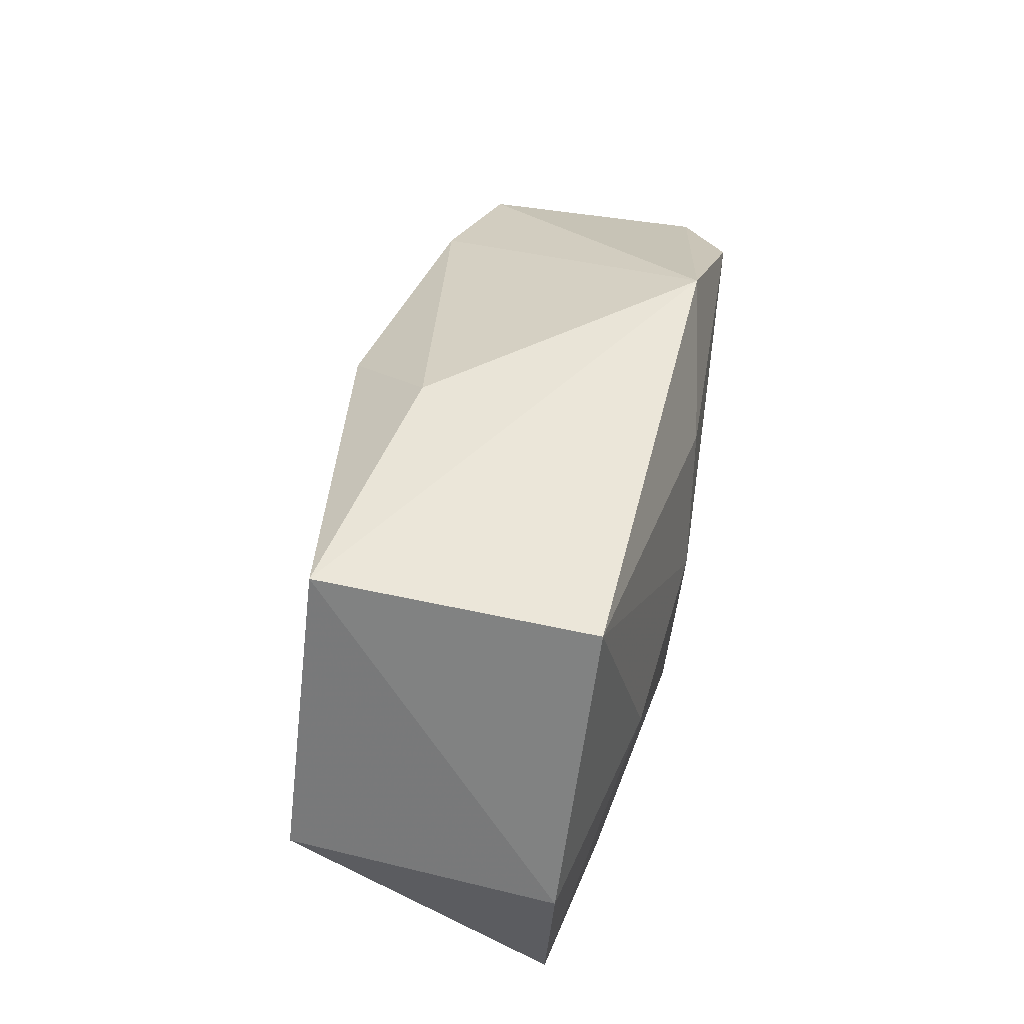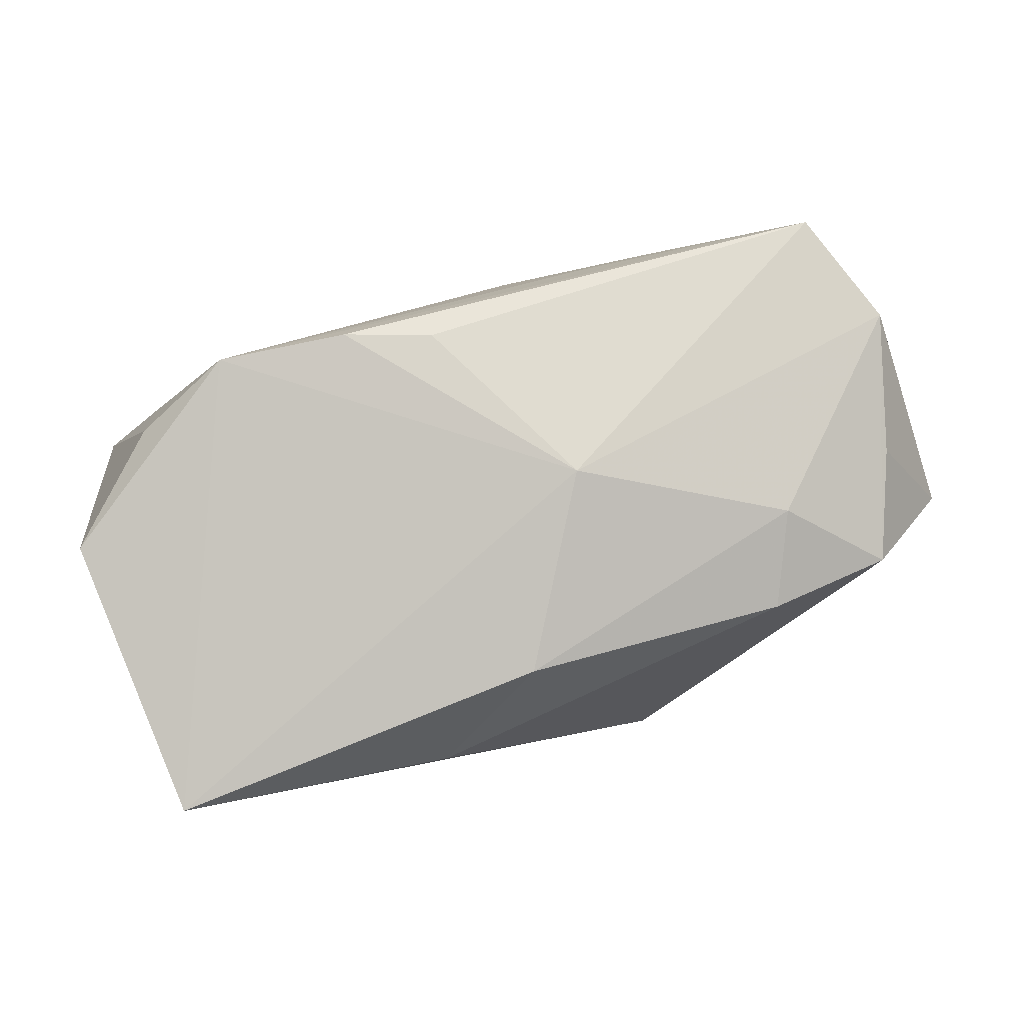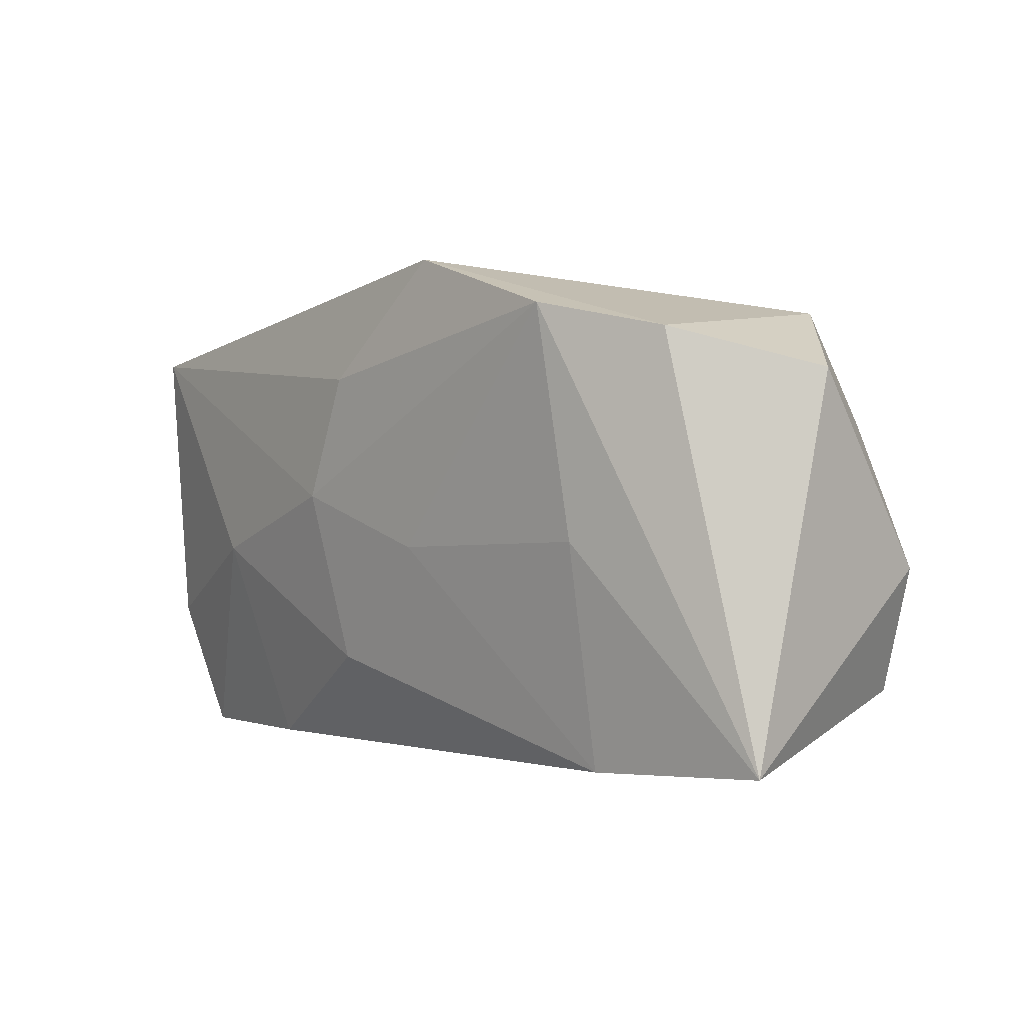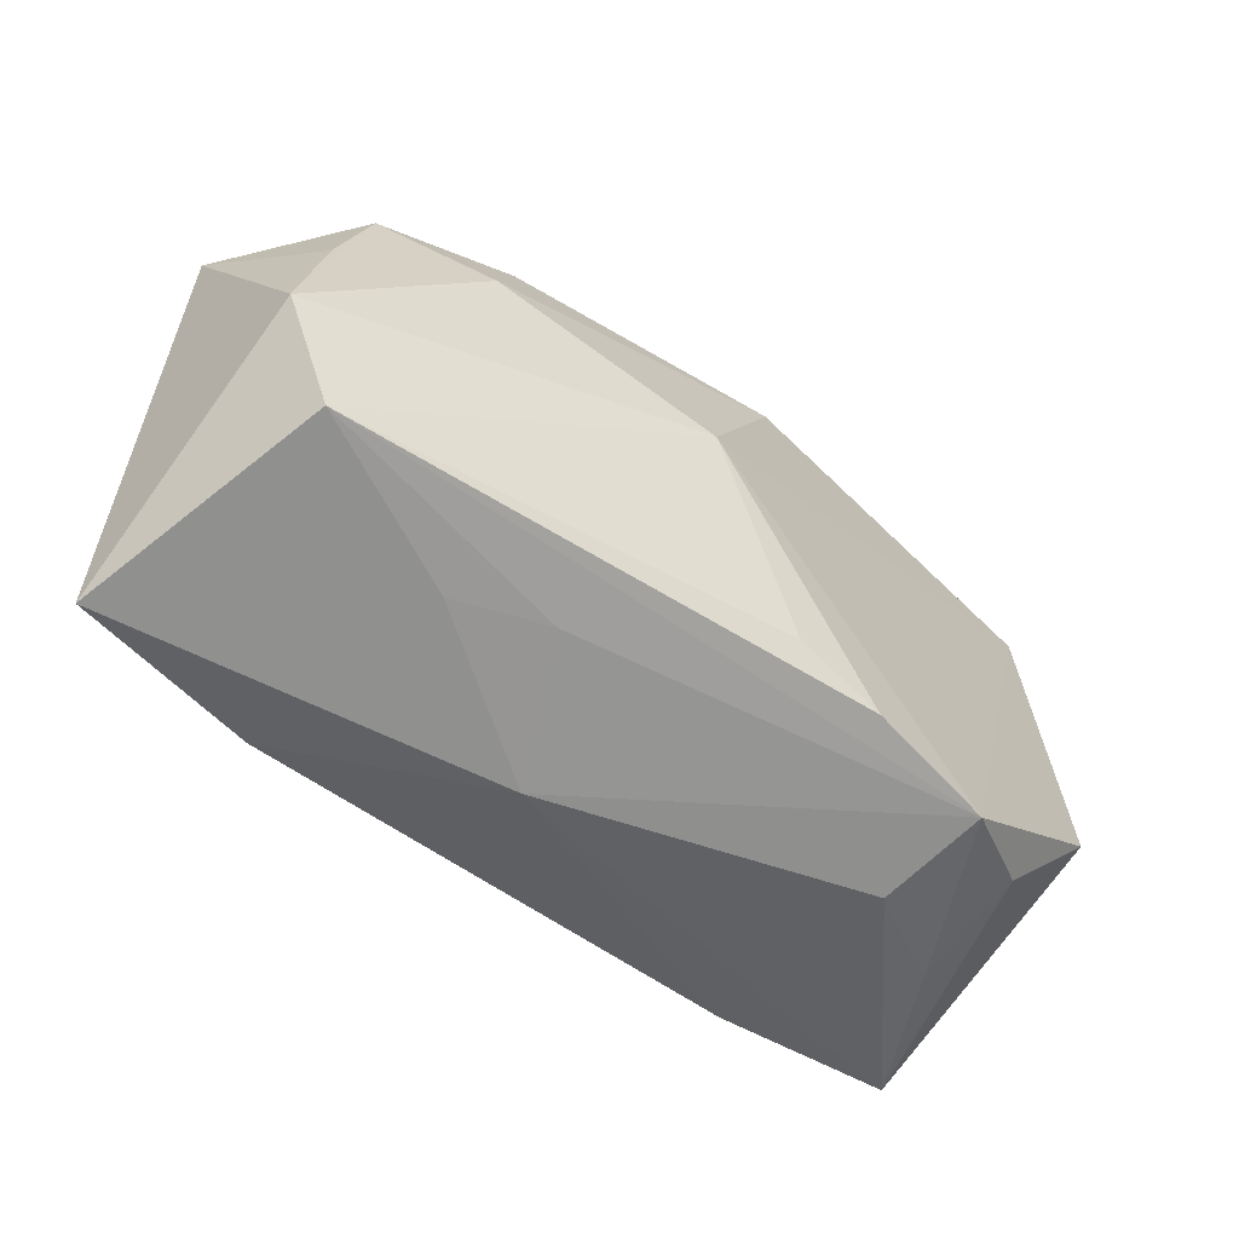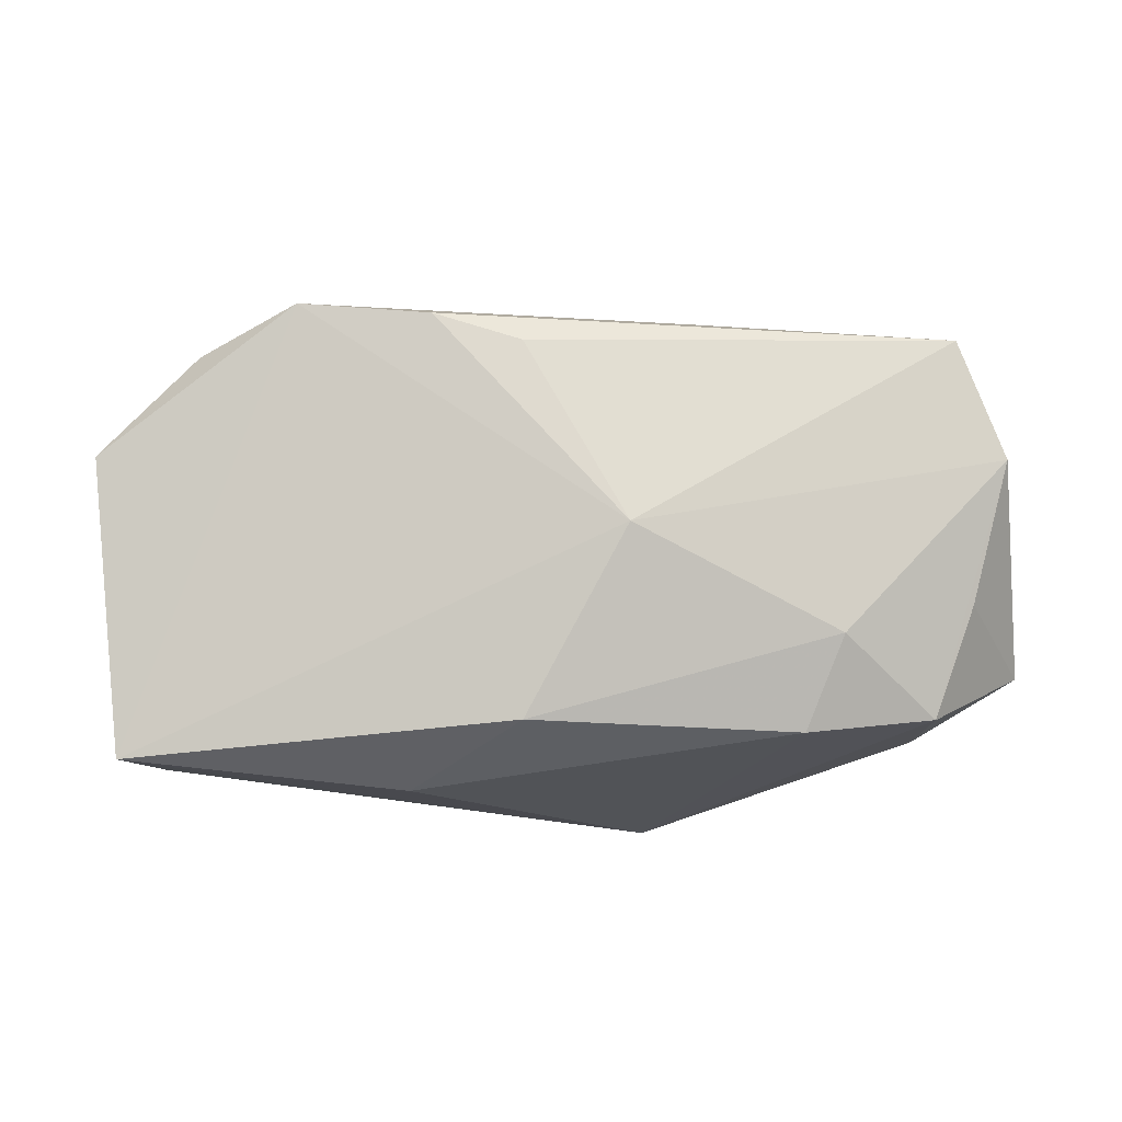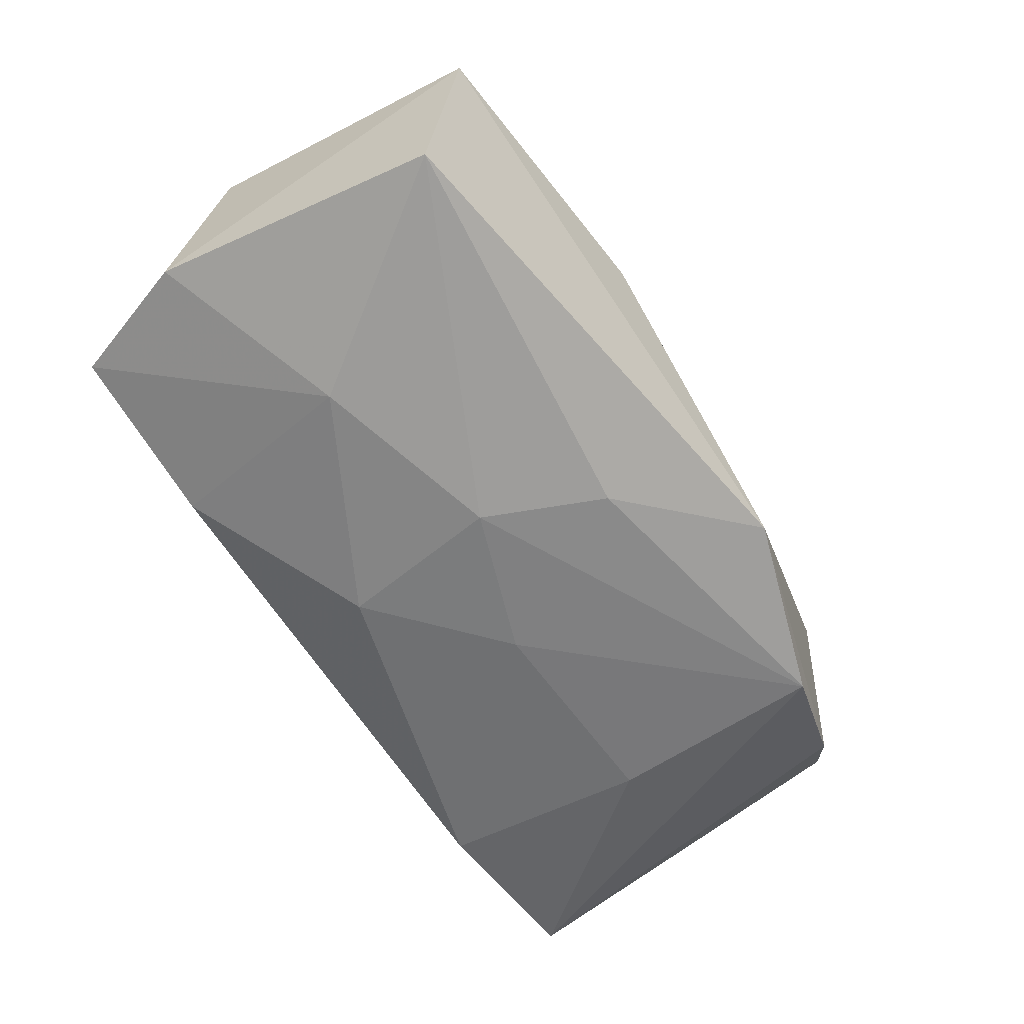
<metadata>
{"format":"obj","ext":"obj","renderer":"f3d","projection":"perspective","resolution":1024,"background":"white","views":[{"elev":32.6,"azim":99.6,"up":"+Y"},{"elev":78.8,"azim":159.5,"up":"+Z"},{"elev":2.6,"azim":-132.4,"up":"+Y"},{"elev":-48.4,"azim":-41.3,"up":"+Y"},{"elev":74.6,"azim":176.3,"up":"+Z"},{"elev":-63.5,"azim":120.9,"up":"+Z"}]}
</metadata>
<code>
v -0.01937 0.01879 0.009873
v -0.02192 0.01838 -0.01585
v -0.03923 -0.01778 -0.009175
v -0.0349 -0.01332 0.0116
v 0.003277 0.017 0.01376
v -0.03937 0.01323 -0.001598
v -0.03048 0.01793 0.007109
v 0.0284 -0.01585 0.01173
v 0.03707 -0.007487 0.01232
v 0.03784 -0.01019 -0.009039
v -0.02384 -0.0003809 -0.01412
v -0.0239 -0.01892 -0.01125
v -0.02297 0.01138 0.01268
v 0.00733 0.002383 -0.01585
v -0.0315 0.01639 -0.01148
v 0.003319 0.01269 -0.01585
v -0.008124 -0.02117 -0.0008509
v -0.005336 -0.001611 -0.01525
v -0.006158 0.00237 0.01762
v -0.0137 -0.01697 0.009427
v 0.02268 -0.003099 -0.01381
v 0.02754 -0.01991 0.002966
v 0.004533 -0.01189 -0.01408
v 0.0337 -0.02117 -0.007684
v -0.006713 0.02262 -0.01453
v 0.008649 -0.01627 0.0175
v 0.03584 0.01451 -0.01196
v -0.02115 -0.01701 0.006572
v 0.01833 -0.02085 0.007758
v 0.001425 -0.01358 0.01723
v -0.0382 -0.002911 0.01059
v 0.01969 -0.01826 0.01639
v -0.03445 0.008748 0.00837
v 0.01292 0.0208 0.005939
v 0.03617 0.01732 0.009583
v 0.01893 -0.02048 -0.01008
f 17 3 12
f 3 11 12
f 19 26 32
f 32 35 19
f 9 35 32
f 26 4 32
f 6 3 31
f 3 4 31
f 31 4 19
f 30 26 19
f 19 4 30
f 30 4 26
f 28 3 17
f 28 4 3
f 14 23 18
f 18 12 11
f 23 12 18
f 36 12 23
f 36 24 17
f 17 12 36
f 8 24 9
f 9 32 8
f 17 24 29
f 29 32 17
f 21 23 14
f 24 36 21
f 21 36 23
f 27 25 35
f 27 21 14
f 19 35 5
f 35 25 34
f 25 1 34
f 34 5 35
f 1 5 34
f 15 3 6
f 7 15 6
f 7 1 25
f 25 15 7
f 13 31 19
f 19 5 13
f 13 5 1
f 1 7 13
f 13 7 31
f 20 32 4
f 4 28 20
f 17 32 20
f 20 28 17
f 2 18 11
f 2 15 25
f 14 18 2
f 2 11 3
f 3 15 2
f 22 29 24
f 32 29 22
f 24 8 22
f 22 8 32
f 9 24 10
f 10 35 9
f 10 27 35
f 24 21 10
f 21 27 10
f 6 31 33
f 33 7 6
f 31 7 33
f 14 2 16
f 16 2 25
f 16 27 14
f 25 27 16

</code>
